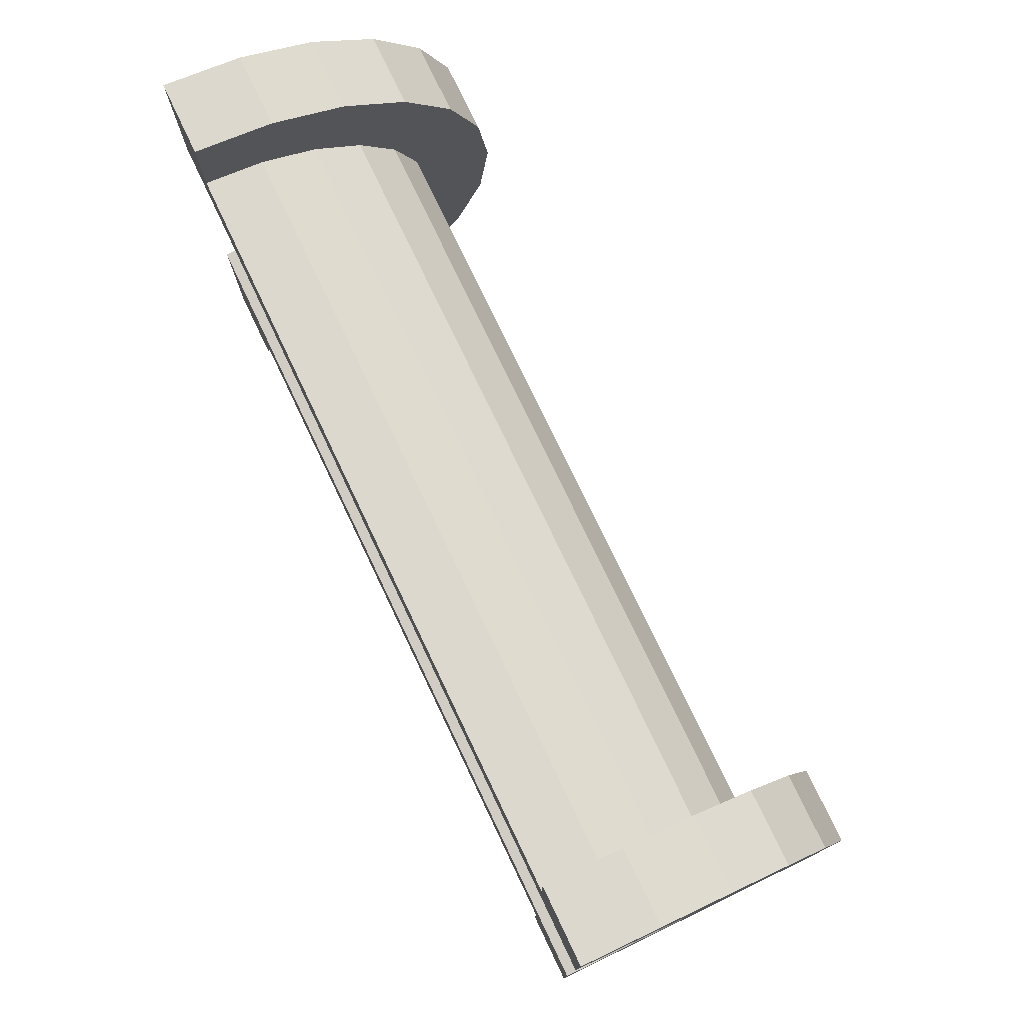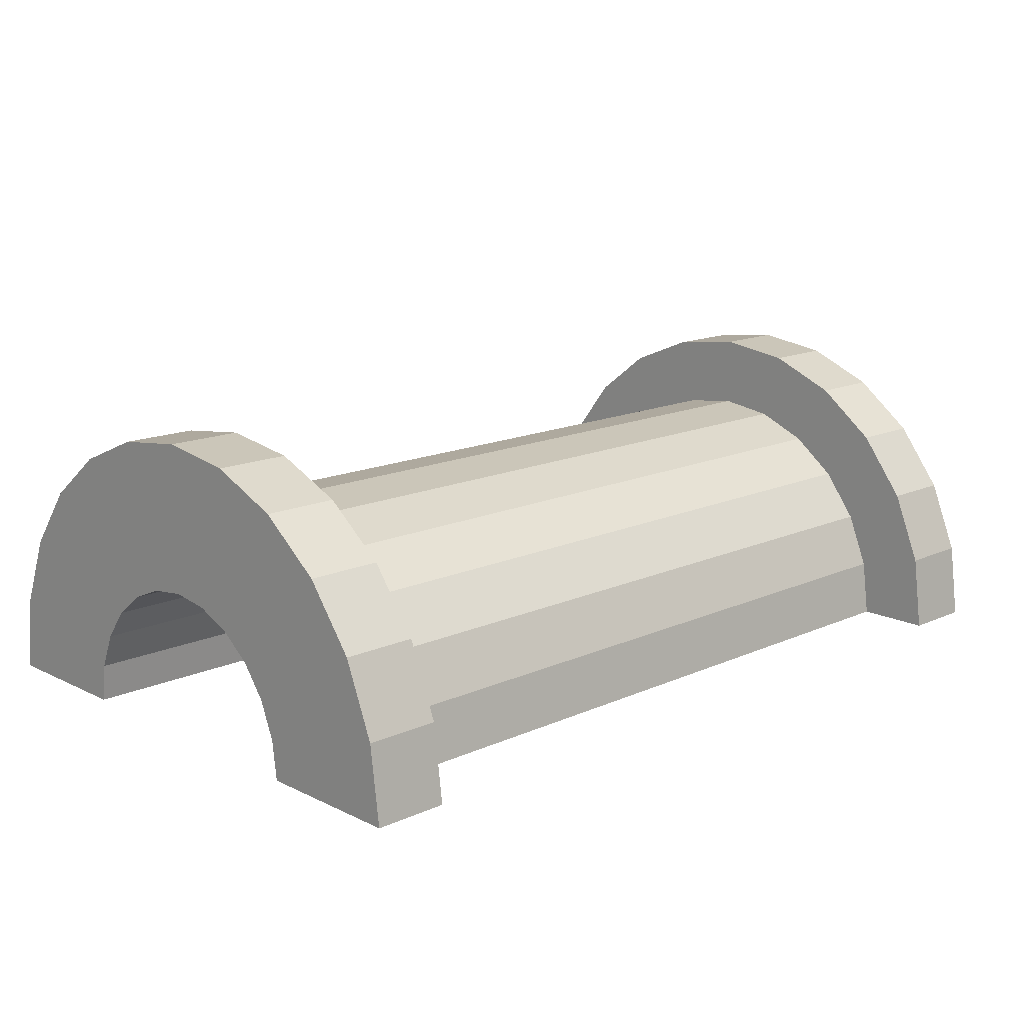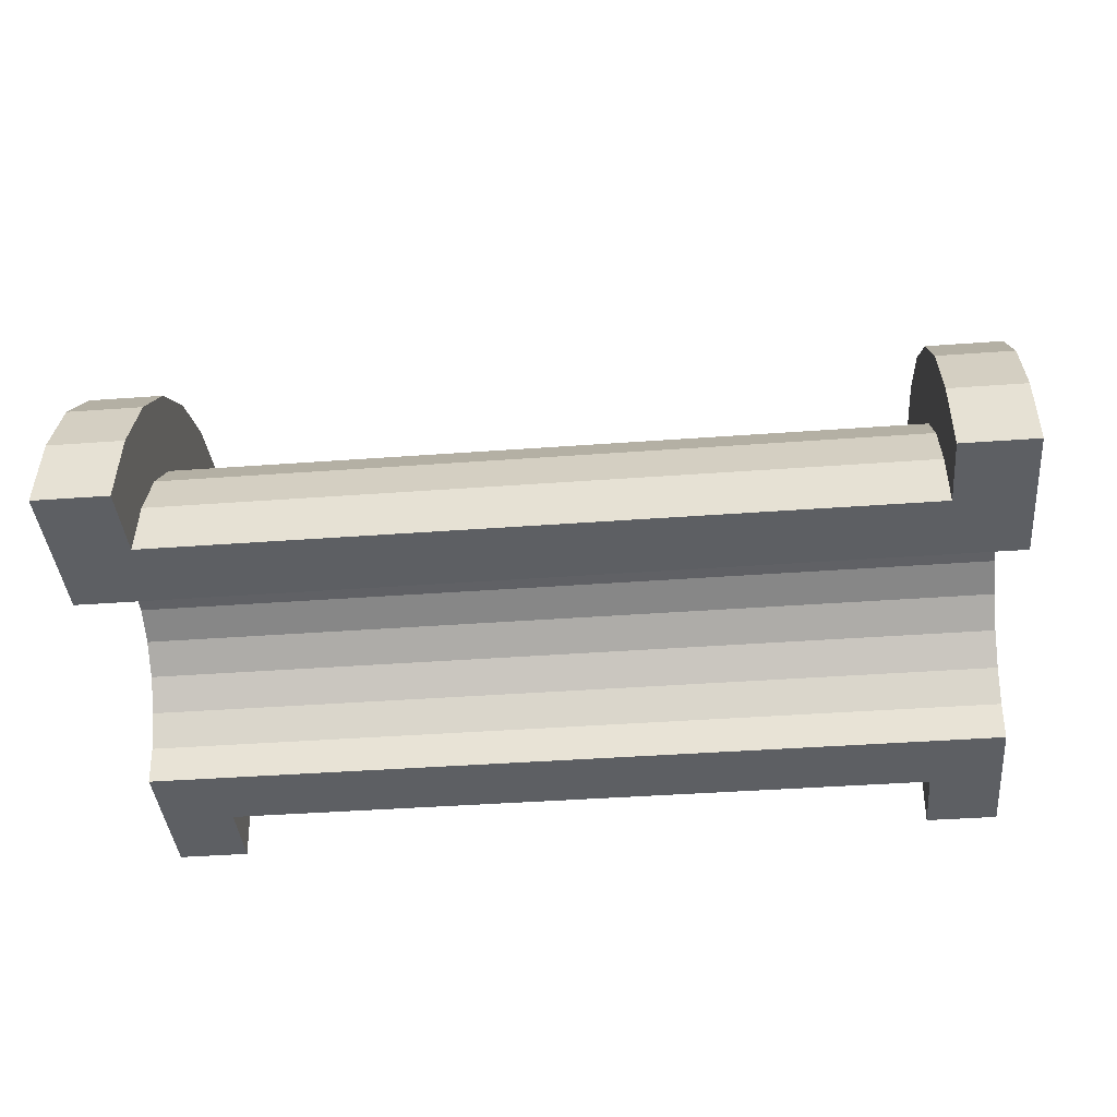
<metadata>
{"format":"obj","ext":"obj","renderer":"f3d","projection":"perspective","resolution":1024,"background":"white","views":[{"elev":76.4,"azim":-115.5,"up":"+Y"},{"elev":14.9,"azim":136.2,"up":"+Z"},{"elev":-40.2,"azim":-174.8,"up":"+Z"}]}
</metadata>
<code>
v 5.583 0.7765 2.898
v 15.61 0 3
v 15.61 0.7765 2.898
v 15.61 0 3
v 5.583 0.7765 2.898
v 5.583 0 3
v 15.61 3 0
v 5.583 3 0
v 15.61 3 0
v 5.583 3 0
v 15.61 3 0
v 5.583 3 0
v 5.583 -2.898 0.7765
v 15.61 -3 0
v 15.61 -2.898 0.7765
v 15.61 -3 0
v 5.583 -2.898 0.7765
v 5.583 -3 0
v 15.61 2.598 1.5
v 5.583 2.121 2.121
v 15.61 2.121 2.121
v 5.583 2.121 2.121
v 15.61 2.598 1.5
v 5.583 2.598 1.5
v 5.583 2.121 2.121
v 15.61 1.5 2.598
v 15.61 2.121 2.121
v 15.61 1.5 2.598
v 5.583 2.121 2.121
v 5.583 1.5 2.598
v 15.61 2.898 0.7765
v 5.583 2.598 1.5
v 15.61 2.598 1.5
v 5.583 2.598 1.5
v 15.61 2.898 0.7765
v 5.583 2.898 0.7765
v 5.583 -2.598 1.5
v 15.61 -2.121 2.121
v 5.583 -2.121 2.121
v 15.61 -2.121 2.121
v 5.583 -2.598 1.5
v 15.61 -2.598 1.5
v 4.583 1.932 0.5176
v 4.583 3.864 1.035
v 4.583 4 0
v 4.583 3.864 1.035
v 4.583 1.932 0.5176
v 4.583 3.464 2
v 4.583 1.932 0.5176
v 4.583 4 0
v 4.583 2 0
v 4.583 1.732 1
v 4.583 3.464 2
v 4.583 1.932 0.5176
v 4.583 3.464 2
v 4.583 1.732 1
v 4.583 2.828 2.828
v 4.583 1.414 1.414
v 4.583 2.828 2.828
v 4.583 1.732 1
v 4.583 2.828 2.828
v 4.583 1.414 1.414
v 4.583 2 3.464
v 4.583 1 1.732
v 4.583 2 3.464
v 4.583 1.414 1.414
v 4.583 2 3.464
v 4.583 1 1.732
v 4.583 1.035 3.864
v 4.583 0.5176 1.932
v 4.583 1.035 3.864
v 4.583 1 1.732
v 4.583 0 2
v 4.583 1.035 3.864
v 4.583 0.5176 1.932
v 4.583 0 2
v 4.583 0 4
v 4.583 1.035 3.864
v 4.583 -0.5176 1.932
v 4.583 0 4
v 4.583 0 2
v 4.583 -1.035 3.864
v 4.583 -0.5176 1.932
v 4.583 -1 1.732
v 4.583 -0.5176 1.932
v 4.583 -1.035 3.864
v 4.583 0 4
v 4.583 -2 3.464
v 4.583 -1 1.732
v 4.583 -1.414 1.414
v 4.583 -2.828 2.828
v 4.583 -1.414 1.414
v 4.583 -1.732 1
v 4.583 -3.464 2
v 4.583 -1.732 1
v 4.583 -1.932 0.5176
v 4.583 -1 1.732
v 4.583 -2 3.464
v 4.583 -1.035 3.864
v 4.583 -3.864 1.035
v 4.583 -1.932 0.5176
v 4.583 -2 0
v 4.583 -1.414 1.414
v 4.583 -2.828 2.828
v 4.583 -2 3.464
v 4.583 -1.732 1
v 4.583 -3.464 2
v 4.583 -2.828 2.828
v 4.583 -1.932 0.5176
v 4.583 -3.864 1.035
v 4.583 -3.464 2
v 4.583 -3.864 1.035
v 4.583 -2 0
v 4.583 -4 0
v 5.583 1.5 2.598
v 15.61 0.7765 2.898
v 15.61 1.5 2.598
v 15.61 0.7765 2.898
v 5.583 1.5 2.598
v 5.583 0.7765 2.898
v 15.61 3 0
v 5.583 2.898 0.7765
v 15.61 2.898 0.7765
v 5.583 2.898 0.7765
v 15.61 3 0
v 5.583 3 0
v 5.583 -3 0
v 15.61 -3 0
v 5.583 -3 0
v 15.61 -3 0
v 5.583 -3 0
v 15.61 -3 0
v 5.583 -2.898 0.7765
v 15.61 -2.598 1.5
v 5.583 -2.598 1.5
v 15.61 -2.598 1.5
v 5.583 -2.898 0.7765
v 15.61 -2.898 0.7765
v 5.583 -1.5 2.598
v 15.61 -2.121 2.121
v 15.61 -1.5 2.598
v 15.61 -2.121 2.121
v 5.583 -1.5 2.598
v 5.583 -2.121 2.121
v 5.583 0 3
v 15.61 -0.7765 2.898
v 15.61 0 3
v 15.61 -0.7765 2.898
v 5.583 0 3
v 5.583 -0.7765 2.898
v 5.583 -0.7765 2.898
v 15.61 -1.5 2.598
v 15.61 -0.7765 2.898
v 15.61 -1.5 2.598
v 5.583 -0.7765 2.898
v 5.583 -1.5 2.598
v 4.583 0 2
v 16.61 0.5176 1.932
v 16.61 0 2
v 16.61 0.5176 1.932
v 4.583 0 2
v 4.583 0.5176 1.932
v 16.61 2 0
v 16.61 2 0
v 4.583 2 0
v 16.61 -2 0
v 4.583 -1.932 0.5176
v 16.61 -1.932 0.5176
v 4.583 -1.932 0.5176
v 16.61 -2 0
v 4.583 -2 0
v 16.61 -2 0
v 16.61 -2 0
v 4.583 -2 0
v 4.583 -1.414 1.414
v 16.61 -1 1.732
v 16.61 -1.414 1.414
v 16.61 -1 1.732
v 4.583 -1.414 1.414
v 4.583 -1 1.732
v 4.583 1.732 1
v 16.61 1.414 1.414
v 4.583 1.414 1.414
v 16.61 1.414 1.414
v 4.583 1.732 1
v 16.61 1.732 1
v 4.583 1.932 0.5176
v 16.61 2 0
v 16.61 1.932 0.5176
v 16.61 2 0
v 4.583 1.932 0.5176
v 4.583 2 0
v 4.583 -0.5176 1.932
v 16.61 0 2
v 16.61 -0.5176 1.932
v 16.61 0 2
v 4.583 -0.5176 1.932
v 4.583 0 2
v 4.583 1 1.732
v 16.61 1.414 1.414
v 16.61 1 1.732
v 16.61 1.414 1.414
v 4.583 1 1.732
v 4.583 1.414 1.414
v 4.583 0.5176 1.932
v 16.61 1 1.732
v 16.61 0.5176 1.932
v 16.61 1 1.732
v 4.583 0.5176 1.932
v 4.583 1 1.732
v 4.583 1.932 0.5176
v 16.61 1.732 1
v 4.583 1.732 1
v 16.61 1.732 1
v 4.583 1.932 0.5176
v 16.61 1.932 0.5176
v 16.61 -1.732 1
v 4.583 -1.414 1.414
v 16.61 -1.414 1.414
v 4.583 -1.414 1.414
v 16.61 -1.732 1
v 4.583 -1.732 1
v 4.583 -1 1.732
v 16.61 -0.5176 1.932
v 16.61 -1 1.732
v 16.61 -0.5176 1.932
v 4.583 -1 1.732
v 4.583 -0.5176 1.932
v 16.61 -1.932 0.5176
v 4.583 -1.732 1
v 16.61 -1.732 1
v 4.583 -1.732 1
v 16.61 -1.932 0.5176
v 4.583 -1.932 0.5176
v 4.583 2 3.464
v 5.583 1.035 3.864
v 5.583 2 3.464
v 5.583 1.035 3.864
v 4.583 2 3.464
v 4.583 1.035 3.864
v 4.583 -3.864 1.035
v 5.583 -3.464 2
v 4.583 -3.464 2
v 5.583 -3.464 2
v 4.583 -3.864 1.035
v 5.583 -3.864 1.035
v 5.583 4 0
v 4.583 4 0
v 5.583 4 0
v 5.583 3.864 1.035
v 4.583 3.464 2
v 5.583 3.464 2
v 4.583 3.464 2
v 5.583 3.864 1.035
v 4.583 3.864 1.035
v 4.583 2.828 2.828
v 5.583 2 3.464
v 5.583 2.828 2.828
v 5.583 2 3.464
v 4.583 2.828 2.828
v 4.583 2 3.464
v 5.583 3.464 2
v 4.583 2.828 2.828
v 5.583 2.828 2.828
v 4.583 2.828 2.828
v 5.583 3.464 2
v 4.583 3.464 2
v 4.583 -3.464 2
v 5.583 -2.828 2.828
v 4.583 -2.828 2.828
v 5.583 -2.828 2.828
v 4.583 -3.464 2
v 5.583 -3.464 2
v 4.583 -2 3.464
v 5.583 -2.828 2.828
v 5.583 -2 3.464
v 5.583 -2.828 2.828
v 4.583 -2 3.464
v 4.583 -2.828 2.828
v 4.583 1.035 3.864
v 5.583 0 4
v 5.583 1.035 3.864
v 5.583 0 4
v 4.583 1.035 3.864
v 4.583 0 4
v 5.583 4 0
v 4.583 3.864 1.035
v 5.583 3.864 1.035
v 4.583 3.864 1.035
v 5.583 4 0
v 4.583 4 0
v 5.583 -4 0
v 4.583 -4 0
v 5.583 -4 0
v 4.583 -3.864 1.035
v 5.583 -4 0
v 5.583 -3.864 1.035
v 5.583 -4 0
v 4.583 -3.864 1.035
v 4.583 -4 0
v 4.583 0 4
v 5.583 -1.035 3.864
v 5.583 0 4
v 5.583 -1.035 3.864
v 4.583 0 4
v 4.583 -1.035 3.864
v 5.583 3.864 1.035
v 5.583 2.898 0.7765
v 5.583 3 0
v 5.583 2.598 1.5
v 5.583 3.464 2
v 5.583 2.828 2.828
v 5.583 3.464 2
v 5.583 2.598 1.5
v 5.583 2.898 0.7765
v 5.583 2.828 2.828
v 5.583 2.121 2.121
v 5.583 2.598 1.5
v 5.583 2 3.464
v 5.583 2.121 2.121
v 5.583 2.828 2.828
v 5.583 2 3.464
v 5.583 1.5 2.598
v 5.583 2.121 2.121
v 5.583 1.035 3.864
v 5.583 1.5 2.598
v 5.583 2 3.464
v 5.583 1.035 3.864
v 5.583 0.7765 2.898
v 5.583 1.5 2.598
v 5.583 0 4
v 5.583 0.7765 2.898
v 5.583 1.035 3.864
v 5.583 0 4
v 5.583 0 3
v 5.583 0.7765 2.898
v 5.583 0 4
v 5.583 -0.7765 2.898
v 5.583 0 3
v 5.583 -1.035 3.864
v 5.583 -0.7765 2.898
v 5.583 0 4
v 5.583 -1.035 3.864
v 5.583 -1.5 2.598
v 5.583 -0.7765 2.898
v 5.583 -2 3.464
v 5.583 -1.5 2.598
v 5.583 -1.035 3.864
v 5.583 -2 3.464
v 5.583 -2.121 2.121
v 5.583 -1.5 2.598
v 5.583 -2.828 2.828
v 5.583 -2.121 2.121
v 5.583 -2 3.464
v 5.583 -2.121 2.121
v 5.583 -2.828 2.828
v 5.583 -2.598 1.5
v 5.583 -3.464 2
v 5.583 -2.598 1.5
v 5.583 -2.828 2.828
v 5.583 -2.598 1.5
v 5.583 -3.464 2
v 5.583 -2.898 0.7765
v 5.583 -3.864 1.035
v 5.583 -2.898 0.7765
v 5.583 -3.464 2
v 5.583 -2.898 0.7765
v 5.583 -3.864 1.035
v 5.583 -3 0
v 5.583 -4 0
v 5.583 -3 0
v 5.583 -3.864 1.035
v 5.583 -3 0
v 5.583 -4 0
v 5.583 -3 0
v 5.583 -3 0
v 5.583 -4 0
v 5.583 -4 0
v 5.583 3 0
v 5.583 4 0
v 5.583 3.864 1.035
v 5.583 2.898 0.7765
v 5.583 3.864 1.035
v 5.583 3.464 2
v 5.583 4 0
v 5.583 3 0
v 5.583 4 0
v 5.583 4 0
v 5.583 3 0
v 5.583 3 0
v 4.583 -1.035 3.864
v 5.583 -2 3.464
v 5.583 -1.035 3.864
v 5.583 -2 3.464
v 4.583 -1.035 3.864
v 4.583 -2 3.464
v 15.61 -3.864 1.035
v 16.61 -3.464 2
v 15.61 -3.464 2
v 16.61 -3.464 2
v 15.61 -3.864 1.035
v 16.61 -3.864 1.035
v 16.61 4 0
v 15.61 4 0
v 16.61 4 0
v 15.61 4 0
v 16.61 4 0
v 15.61 4 0
v 16.61 3.864 1.035
v 15.61 3.464 2
v 16.61 3.464 2
v 15.61 3.464 2
v 16.61 3.864 1.035
v 15.61 3.864 1.035
v 16.61 3.464 2
v 15.61 2.828 2.828
v 16.61 2.828 2.828
v 15.61 2.828 2.828
v 16.61 3.464 2
v 15.61 3.464 2
v 15.61 -3.464 2
v 16.61 -2.828 2.828
v 15.61 -2.828 2.828
v 16.61 -2.828 2.828
v 15.61 -3.464 2
v 16.61 -3.464 2
v 15.61 -2 3.464
v 16.61 -2.828 2.828
v 16.61 -2 3.464
v 16.61 -2.828 2.828
v 15.61 -2 3.464
v 15.61 -2.828 2.828
v 15.61 1.035 3.864
v 16.61 0 4
v 16.61 1.035 3.864
v 16.61 0 4
v 15.61 1.035 3.864
v 15.61 0 4
v 15.61 2.828 2.828
v 16.61 2 3.464
v 16.61 2.828 2.828
v 16.61 2 3.464
v 15.61 2.828 2.828
v 15.61 2 3.464
v 16.61 4 0
v 15.61 3.864 1.035
v 16.61 3.864 1.035
v 15.61 3.864 1.035
v 16.61 4 0
v 15.61 4 0
v 15.61 -4 0
v 16.61 -4 0
v 15.61 -4 0
v 16.61 -4 0
v 15.61 -4 0
v 16.61 -4 0
v 15.61 -3.864 1.035
v 16.61 -4 0
v 16.61 -3.864 1.035
v 16.61 -4 0
v 15.61 -3.864 1.035
v 15.61 -4 0
v 15.61 0 4
v 16.61 -1.035 3.864
v 16.61 0 4
v 16.61 -1.035 3.864
v 15.61 0 4
v 15.61 -1.035 3.864
v 15.61 -4 0
v 15.61 -3 0
v 15.61 -3 0
v 15.61 -3 0
v 15.61 -3.864 1.035
v 15.61 -3.464 2
v 15.61 -4 0
v 15.61 -3 0
v 15.61 -4 0
v 15.61 -3 0
v 15.61 -4 0
v 15.61 -3.864 1.035
v 15.61 3 0
v 15.61 4 0
v 15.61 4 0
v 15.61 4 0
v 15.61 2.898 0.7765
v 15.61 3.864 1.035
v 15.61 3 0
v 15.61 4 0
v 15.61 3 0
v 15.61 4 0
v 15.61 3 0
v 15.61 2.898 0.7765
v 15.61 3.864 1.035
v 15.61 2.898 0.7765
v 15.61 3.464 2
v 15.61 2.598 1.5
v 15.61 3.464 2
v 15.61 2.898 0.7765
v 15.61 3.464 2
v 15.61 2.598 1.5
v 15.61 2.828 2.828
v 15.61 2.121 2.121
v 15.61 2.828 2.828
v 15.61 2.598 1.5
v 15.61 2.121 2.121
v 15.61 2 3.464
v 15.61 2.828 2.828
v 15.61 1.5 2.598
v 15.61 2 3.464
v 15.61 2.121 2.121
v 15.61 1.5 2.598
v 15.61 1.035 3.864
v 15.61 2 3.464
v 15.61 0.7765 2.898
v 15.61 1.035 3.864
v 15.61 1.5 2.598
v 15.61 0 3
v 15.61 1.035 3.864
v 15.61 0.7765 2.898
v 15.61 0 3
v 15.61 0 4
v 15.61 1.035 3.864
v 15.61 -0.7765 2.898
v 15.61 0 4
v 15.61 0 3
v 15.61 -0.7765 2.898
v 15.61 -1.035 3.864
v 15.61 0 4
v 15.61 -1.5 2.598
v 15.61 -1.035 3.864
v 15.61 -0.7765 2.898
v 15.61 -1.5 2.598
v 15.61 -2 3.464
v 15.61 -1.035 3.864
v 15.61 -2.121 2.121
v 15.61 -2 3.464
v 15.61 -1.5 2.598
v 15.61 -2.828 2.828
v 15.61 -2.121 2.121
v 15.61 -2.598 1.5
v 15.61 -2.121 2.121
v 15.61 -2.828 2.828
v 15.61 -2 3.464
v 15.61 -3.464 2
v 15.61 -2.598 1.5
v 15.61 -2.898 0.7765
v 15.61 -3.464 2
v 15.61 -2.898 0.7765
v 15.61 -3 0
v 15.61 -2.598 1.5
v 15.61 -3.464 2
v 15.61 -2.828 2.828
v 16.61 1.414 1.414
v 16.61 2.828 2.828
v 16.61 2 3.464
v 16.61 2.828 2.828
v 16.61 1.932 0.5176
v 16.61 2 0
v 16.61 2.828 2.828
v 16.61 1.732 1
v 16.61 1.932 0.5176
v 16.61 2.828 2.828
v 16.61 1.414 1.414
v 16.61 1.732 1
v 16.61 1 1.732
v 16.61 2 3.464
v 16.61 1.035 3.864
v 16.61 2 3.464
v 16.61 1 1.732
v 16.61 1.414 1.414
v 16.61 1.035 3.864
v 16.61 0.5176 1.932
v 16.61 1 1.732
v 16.61 0 4
v 16.61 0.5176 1.932
v 16.61 1.035 3.864
v 16.61 0 4
v 16.61 0 2
v 16.61 0.5176 1.932
v 16.61 0 4
v 16.61 -0.5176 1.932
v 16.61 0 2
v 16.61 -1.035 3.864
v 16.61 -0.5176 1.932
v 16.61 0 4
v 16.61 -0.5176 1.932
v 16.61 -1.035 3.864
v 16.61 -1 1.732
v 16.61 -2 3.464
v 16.61 -1 1.732
v 16.61 -1.035 3.864
v 16.61 -1 1.732
v 16.61 -2 3.464
v 16.61 -1.414 1.414
v 16.61 -2.828 2.828
v 16.61 -1.414 1.414
v 16.61 -2 3.464
v 16.61 -1.414 1.414
v 16.61 -2.828 2.828
v 16.61 -1.732 1
v 16.61 -3.464 2
v 16.61 -1.732 1
v 16.61 -2.828 2.828
v 16.61 -1.732 1
v 16.61 -3.464 2
v 16.61 -1.932 0.5176
v 16.61 -3.864 1.035
v 16.61 -1.932 0.5176
v 16.61 -3.464 2
v 16.61 -1.932 0.5176
v 16.61 -3.864 1.035
v 16.61 -2 0
v 16.61 -4 0
v 16.61 -2 0
v 16.61 -3.864 1.035
v 16.61 -2 0
v 16.61 -4 0
v 16.61 -2 0
v 16.61 -2 0
v 16.61 -4 0
v 16.61 -4 0
v 16.61 2 0
v 16.61 4 0
v 16.61 3.864 1.035
v 16.61 2 0
v 16.61 3.864 1.035
v 16.61 3.464 2
v 16.61 2 0
v 16.61 3.464 2
v 16.61 2.828 2.828
v 16.61 4 0
v 16.61 2 0
v 16.61 4 0
v 16.61 4 0
v 16.61 2 0
v 16.61 2 0
v 15.61 2 3.464
v 16.61 1.035 3.864
v 16.61 2 3.464
v 16.61 1.035 3.864
v 15.61 2 3.464
v 15.61 1.035 3.864
v 15.61 -1.035 3.864
v 16.61 -2 3.464
v 16.61 -1.035 3.864
v 16.61 -2 3.464
v 15.61 -1.035 3.864
v 15.61 -2 3.464
v 16.61 2 0
v 15.61 3 0
v 16.61 4 0
v 16.61 2 0
v 5.583 3 0
v 15.61 3 0
v 4.583 2 0
v 5.583 3 0
v 16.61 2 0
v 4.583 4 0
v 5.583 3 0
v 4.583 2 0
v 5.583 3 0
v 4.583 4 0
v 5.583 4 0
v 16.61 4 0
v 15.61 3 0
v 15.61 4 0
v 5.583 -4 0
v 4.583 -4 0
v 5.583 -3 0
v 15.61 -3 0
v 16.61 -4 0
v 15.61 -4 0
v 16.61 -4 0
v 15.61 -3 0
v 16.61 -2 0
v 5.583 -3 0
v 16.61 -2 0
v 15.61 -3 0
v 5.583 -3 0
v 4.583 -2 0
v 16.61 -2 0
v 4.583 -2 0
v 5.583 -3 0
v 4.583 -4 0
f 1 2 3
f 4 5 6
f 7 8 9
f 10 11 12
f 13 14 15
f 16 17 18
f 19 20 21
f 22 23 24
f 25 26 27
f 28 29 30
f 31 32 33
f 34 35 36
f 37 38 39
f 40 41 42
f 43 44 45
f 46 47 48
f 49 50 51
f 52 53 54
f 55 56 57
f 58 59 60
f 61 62 63
f 64 65 66
f 67 68 69
f 70 71 72
f 73 74 75
f 76 77 78
f 79 80 81
f 82 83 84
f 85 86 87
f 88 89 90
f 91 92 93
f 94 95 96
f 97 98 99
f 100 101 102
f 103 104 105
f 106 107 108
f 109 110 111
f 112 113 114
f 115 116 117
f 118 119 120
f 121 122 123
f 124 125 126
f 127 128 129
f 130 131 132
f 133 134 135
f 136 137 138
f 139 140 141
f 142 143 144
f 145 146 147
f 148 149 150
f 151 152 153
f 154 155 156
f 157 158 159
f 160 161 162
f 163 164 165
f 166 167 168
f 169 170 171
f 172 173 174
f 175 176 177
f 178 179 180
f 181 182 183
f 184 185 186
f 187 188 189
f 190 191 192
f 193 194 195
f 196 197 198
f 199 200 201
f 202 203 204
f 205 206 207
f 208 209 210
f 211 212 213
f 214 215 216
f 217 218 219
f 220 221 222
f 223 224 225
f 226 227 228
f 229 230 231
f 232 233 234
f 235 236 237
f 238 239 240
f 241 242 243
f 244 245 246
f 247 248 249
f 250 251 252
f 253 254 255
f 256 257 258
f 259 260 261
f 262 263 264
f 265 266 267
f 268 269 270
f 271 272 273
f 274 275 276
f 277 278 279
f 280 281 282
f 283 284 285
f 286 287 288
f 289 290 291
f 292 293 294
f 295 296 297
f 298 299 300
f 301 302 303
f 304 305 306
f 307 308 309
f 310 311 312
f 313 314 315
f 316 317 318
f 319 320 321
f 322 323 324
f 325 326 327
f 328 329 330
f 331 332 333
f 334 335 336
f 337 338 339
f 340 341 342
f 343 344 345
f 346 347 348
f 349 350 351
f 352 353 354
f 355 356 357
f 358 359 360
f 361 362 363
f 364 365 366
f 367 368 369
f 370 371 372
f 373 374 375
f 376 377 378
f 379 380 381
f 382 383 384
f 385 386 387
f 388 389 390
f 391 392 393
f 394 395 396
f 397 398 399
f 400 401 402
f 403 404 405
f 406 407 408
f 409 410 411
f 412 413 414
f 415 416 417
f 418 419 420
f 421 422 423
f 424 425 426
f 427 428 429
f 430 431 432
f 433 434 435
f 436 437 438
f 439 440 441
f 442 443 444
f 445 446 447
f 448 449 450
f 451 452 453
f 454 455 456
f 457 458 459
f 460 461 462
f 463 464 465
f 466 467 468
f 469 470 471
f 472 473 474
f 475 476 477
f 478 479 480
f 481 482 483
f 484 485 486
f 487 488 489
f 490 491 492
f 493 494 495
f 496 497 498
f 499 500 501
f 502 503 504
f 505 506 507
f 508 509 510
f 511 512 513
f 514 515 516
f 517 518 519
f 520 521 522
f 523 524 525
f 526 527 528
f 529 530 531
f 532 533 534
f 535 536 537
f 538 539 540
f 541 542 543
f 544 545 546
f 547 548 549
f 550 551 552
f 553 554 555
f 556 557 558
f 559 560 561
f 562 563 564
f 565 566 567
f 568 569 570
f 571 572 573
f 574 575 576
f 577 578 579
f 580 581 582
f 583 584 585
f 586 587 588
f 589 590 591
f 592 593 594
f 595 596 597
f 598 599 600
f 601 602 603
f 604 605 606
f 607 608 609
f 610 611 612
f 613 614 615
f 616 617 618
f 619 620 621
f 622 623 624
f 625 626 627
f 628 629 630
f 631 632 633
f 634 635 636
f 637 638 639
f 640 641 642
f 643 644 645
f 646 647 648
f 649 650 651
f 652 653 654
f 655 656 657
f 658 659 660
f 661 662 663
f 664 665 666
f 667 668 669
f 670 671 672
f 673 674 675
f 676 677 678
f 679 680 681
f 682 683 684

</code>
